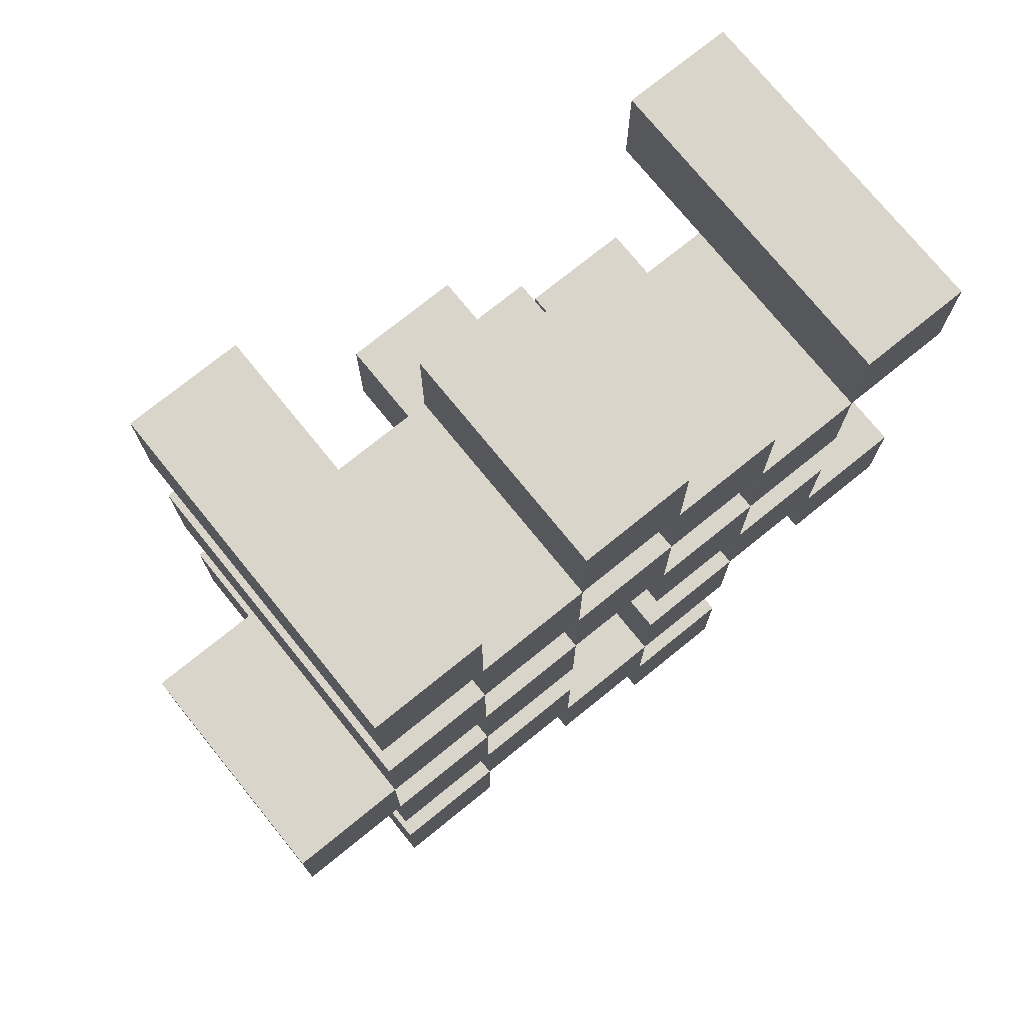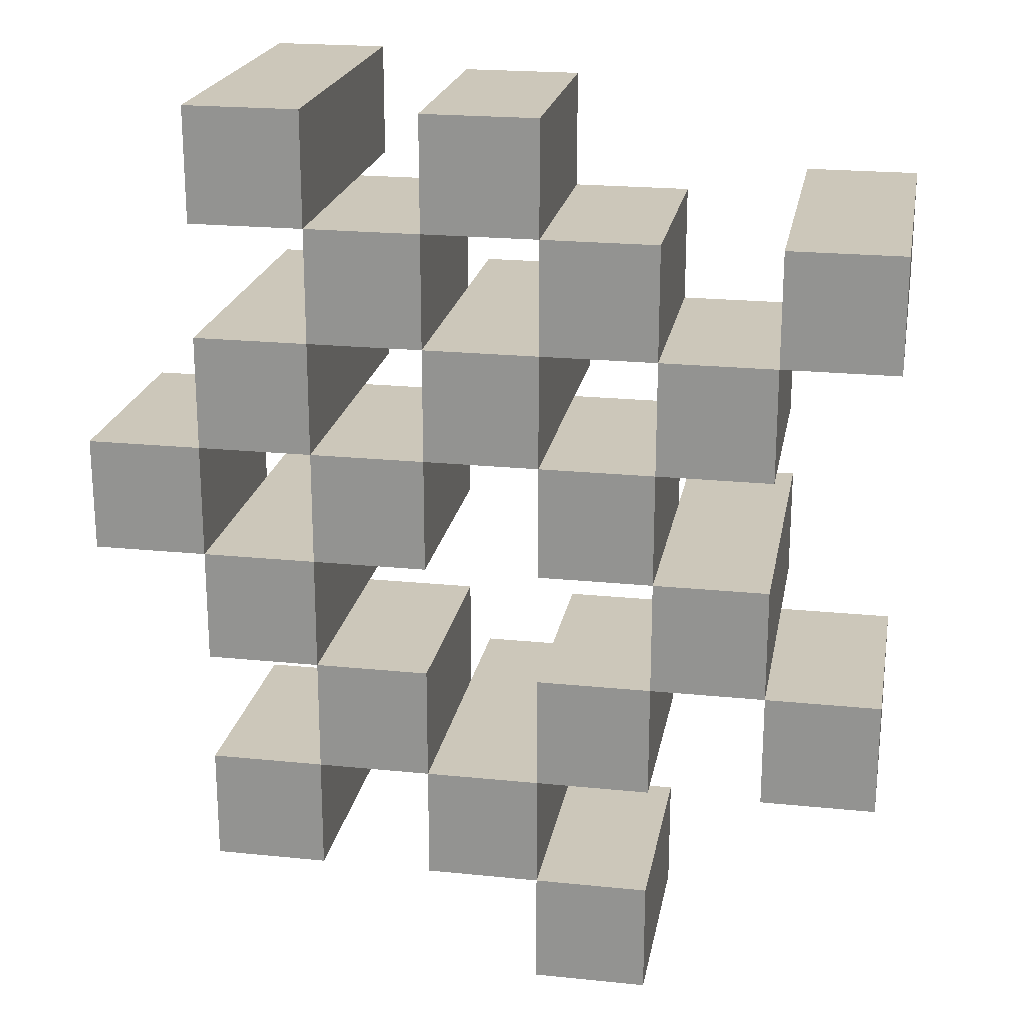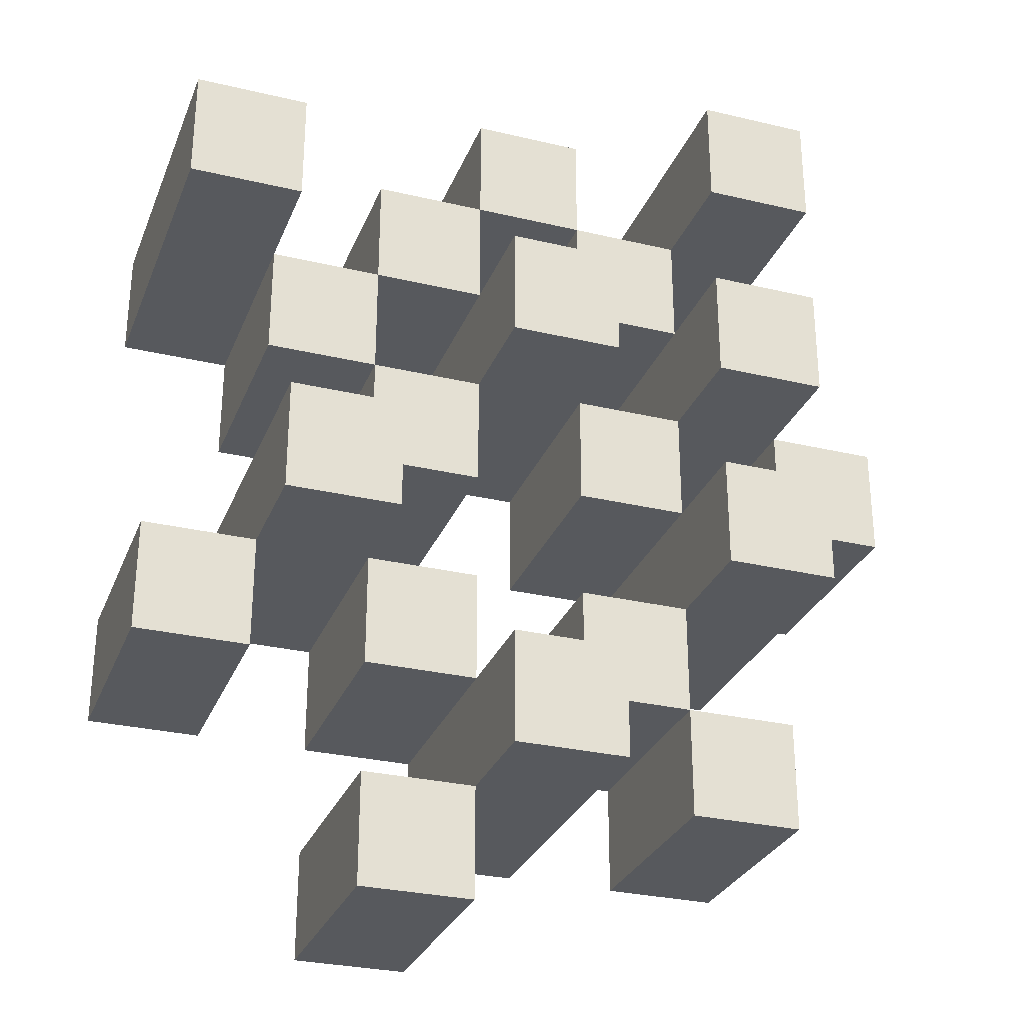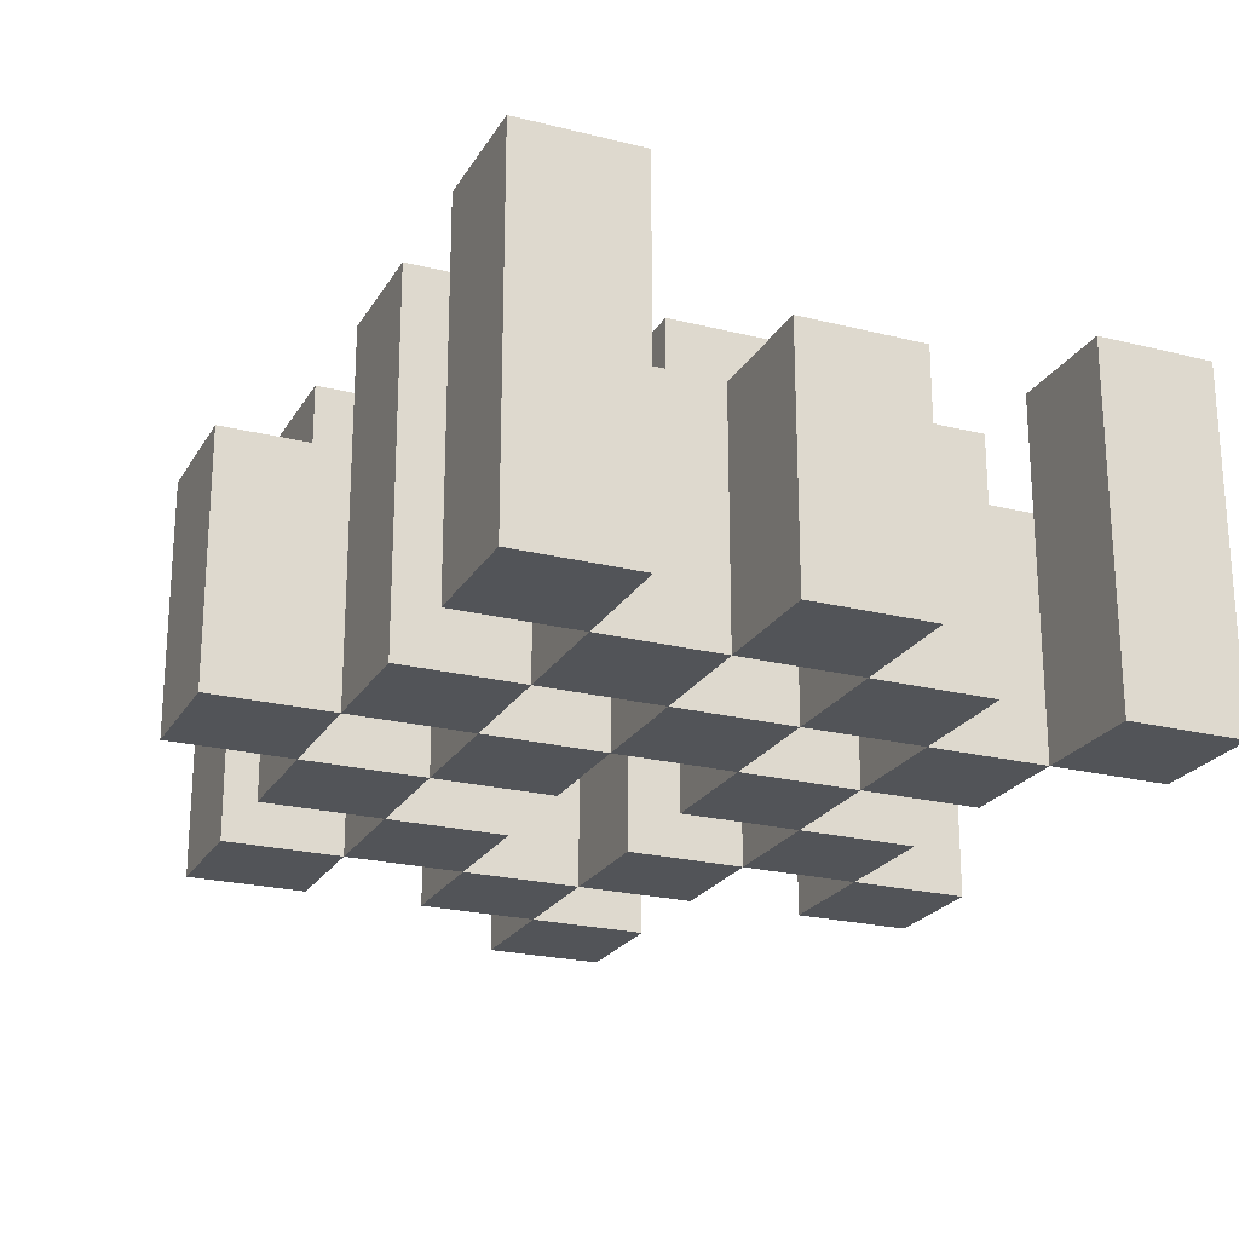
<metadata>
{"format":"obj","ext":"obj","renderer":"f3d","projection":"perspective","resolution":1024,"background":"white","views":[{"elev":74.6,"azim":-39.0,"up":"+Z"},{"elev":21.3,"azim":10.3,"up":"+Z"},{"elev":-29.3,"azim":160.7,"up":"+Z"},{"elev":-22.9,"azim":-23.3,"up":"+Y"}]}
</metadata>
<code>
o
v -16.7 0.9 40.6
v -16.8 0.9 40.6
v -16.9 0.9 40.6
v -17 0.9 40.6
v -16.7 1.1 40.6
v -16.8 1.1 40.6
v -16.9 1.2 40.6
v -17 1.2 40.6
v -16.4 0.9 40.5
v -16.5 0.9 40.5
v -16.6 0.9 40.5
v -16.7 0.9 40.5
v -16.8 0.9 40.5
v -16.9 0.9 40.5
v -16.6 1.1 40.5
v -16.7 1.1 40.5
v -16.8 1.1 40.5
v -16.9 1.1 40.5
v -16.4 1.2 40.5
v -16.5 1.2 40.5
v -16.5 0.9 40.4
v -16.6 0.9 40.4
v -16.7 0.9 40.4
v -16.8 0.9 40.4
v -16.9 0.9 40.4
v -17 0.9 40.4
v -16.5 1.1 40.4
v -16.6 1.1 40.4
v -16.7 1.1 40.4
v -16.8 1.1 40.4
v -16.9 1.1 40.4
v -16.7 1.2 40.4
v -16.8 1.2 40.4
v -16.9 1.2 40.4
v -17 1.2 40.4
v -16.6 0.9 40.3
v -16.7 0.9 40.3
v -16.8 0.9 40.3
v -16.9 0.9 40.3
v -17 0.9 40.3
v -17.1 0.9 40.3
v -16.6 1.1 40.3
v -16.7 1.1 40.3
v -16.8 1.1 40.3
v -16.9 1.1 40.3
v -17 1.1 40.3
v -17.1 1.1 40.3
v -16.5 0.9 40.2
v -16.6 0.9 40.2
v -16.9 0.9 40.2
v -17 0.9 40.2
v -16.6 1.1 40.2
v -16.9 1.1 40.2
v -17 1.1 40.2
v -16.5 1.2 40.2
v -16.6 1.2 40.2
v -16.9 1.2 40.2
v -17 1.2 40.2
v -16.4 0.9 40.1
v -16.5 0.9 40.1
v -16.6 0.9 40.1
v -16.7 0.9 40.1
v -16.8 0.9 40.1
v -16.9 0.9 40.1
v -16.4 1.1 40.1
v -16.5 1.1 40.1
v -16.6 1.1 40.1
v -16.7 1.1 40.1
v -16.8 1.1 40.1
v -16.9 1.1 40.1
v -16.7 0.9 40
v -16.8 0.9 40
v -16.9 0.9 40
v -17 0.9 40
v -16.7 1.1 40
v -16.8 1.1 40
v -16.9 1.1 40
v -17 1.1 40
v -16.7 1.2 40
v -16.8 1.2 40
v -16.6 0.9 39.9
v -16.7 0.9 39.9
v -16.6 1.1 39.9
v -16.7 1.1 39.9
v -16.7 0.9 40.5
v -16.8 0.9 40.5
v -16.9 0.9 40.5
v -17 0.9 40.5
v -16.7 1.1 40.5
v -16.8 1.1 40.5
v -16.9 1.1 40.5
v -16.9 1.2 40.5
v -17 1.2 40.5
v -16.4 0.9 40.4
v -16.5 0.9 40.4
v -16.6 0.9 40.4
v -16.7 0.9 40.4
v -16.8 0.9 40.4
v -16.9 0.9 40.4
v -16.5 1.1 40.4
v -16.6 1.1 40.4
v -16.7 1.1 40.4
v -16.8 1.1 40.4
v -16.9 1.1 40.4
v -16.4 1.2 40.4
v -16.5 1.2 40.4
v -16.5 0.9 40.3
v -16.6 0.9 40.3
v -16.7 0.9 40.3
v -16.8 0.9 40.3
v -16.9 0.9 40.3
v -17 0.9 40.3
v -16.5 1.1 40.3
v -16.6 1.1 40.3
v -16.7 1.1 40.3
v -16.8 1.1 40.3
v -16.9 1.1 40.3
v -17 1.1 40.3
v -16.7 1.2 40.3
v -16.8 1.2 40.3
v -16.9 1.2 40.3
v -17 1.2 40.3
v -16.6 0.9 40.2
v -16.7 0.9 40.2
v -16.8 0.9 40.2
v -16.9 0.9 40.2
v -17 0.9 40.2
v -17.1 0.9 40.2
v -16.6 1.1 40.2
v -16.7 1.1 40.2
v -16.8 1.1 40.2
v -16.9 1.1 40.2
v -17 1.1 40.2
v -17.1 1.1 40.2
v -16.5 0.9 40.1
v -16.6 0.9 40.1
v -16.9 0.9 40.1
v -17 0.9 40.1
v -16.5 1.1 40.1
v -16.6 1.1 40.1
v -16.9 1.1 40.1
v -16.5 1.2 40.1
v -16.6 1.2 40.1
v -16.9 1.2 40.1
v -17 1.2 40.1
v -16.4 0.9 40
v -16.5 0.9 40
v -16.6 0.9 40
v -16.7 0.9 40
v -16.8 0.9 40
v -16.9 0.9 40
v -16.4 1.1 40
v -16.5 1.1 40
v -16.6 1.1 40
v -16.7 1.1 40
v -16.8 1.1 40
v -16.9 1.1 40
v -16.7 0.9 39.9
v -16.8 0.9 39.9
v -16.9 0.9 39.9
v -17 0.9 39.9
v -16.7 1.1 39.9
v -16.9 1.1 39.9
v -17 1.1 39.9
v -16.7 1.2 39.9
v -16.8 1.2 39.9
v -16.6 0.9 39.8
v -16.7 0.9 39.8
v -16.6 1.1 39.8
v -16.7 1.1 39.8
v -16.4 0.9 40.5
v -16.4 1.2 40.5
v -16.4 0.9 40.4
v -16.4 1.2 40.4
v -16.4 0.9 40.1
v -16.4 1.1 40.1
v -16.4 0.9 40
v -16.4 1.1 40
v -16.5 0.9 40.4
v -16.5 1.1 40.4
v -16.5 0.9 40.3
v -16.5 1.1 40.3
v -16.5 0.9 40.2
v -16.5 1.2 40.2
v -16.5 0.9 40.1
v -16.5 1.1 40.1
v -16.5 1.2 40.1
v -16.6 0.9 40.5
v -16.6 1.1 40.5
v -16.6 0.9 40.4
v -16.6 1.1 40.4
v -16.6 0.9 40.3
v -16.6 1.1 40.3
v -16.6 0.9 40.2
v -16.6 1.1 40.2
v -16.6 0.9 40.1
v -16.6 1.1 40.1
v -16.6 0.9 40
v -16.6 1.1 40
v -16.6 0.9 39.9
v -16.6 1.1 39.9
v -16.6 0.9 39.8
v -16.6 1.1 39.8
v -16.7 0.9 40.6
v -16.7 1.1 40.6
v -16.7 0.9 40.5
v -16.7 1.1 40.5
v -16.7 0.9 40.4
v -16.7 1.1 40.4
v -16.7 1.2 40.4
v -16.7 0.9 40.3
v -16.7 1.1 40.3
v -16.7 1.2 40.3
v -16.7 0.9 40
v -16.7 1.1 40
v -16.7 1.2 40
v -16.7 0.9 39.9
v -16.7 1.1 39.9
v -16.7 1.2 39.9
v -16.8 0.9 40.5
v -16.8 1.1 40.5
v -16.8 0.9 40.4
v -16.8 1.1 40.4
v -16.8 0.9 40.3
v -16.8 1.1 40.3
v -16.8 0.9 40.2
v -16.8 1.1 40.2
v -16.8 0.9 40.1
v -16.8 1.1 40.1
v -16.8 0.9 40
v -16.8 1.1 40
v -16.9 0.9 40.6
v -16.9 1.2 40.6
v -16.9 0.9 40.5
v -16.9 1.1 40.5
v -16.9 1.2 40.5
v -16.9 0.9 40.4
v -16.9 1.1 40.4
v -16.9 1.2 40.4
v -16.9 0.9 40.3
v -16.9 1.1 40.3
v -16.9 1.2 40.3
v -16.9 0.9 40.2
v -16.9 1.1 40.2
v -16.9 1.2 40.2
v -16.9 0.9 40.1
v -16.9 1.1 40.1
v -16.9 1.2 40.1
v -16.9 0.9 40
v -16.9 1.1 40
v -16.9 0.9 39.9
v -16.9 1.1 39.9
v -17 0.9 40.3
v -17 1.1 40.3
v -17 0.9 40.2
v -17 1.1 40.2
v -16.5 0.9 40.5
v -16.5 1.2 40.5
v -16.5 0.9 40.4
v -16.5 1.1 40.4
v -16.5 1.2 40.4
v -16.5 0.9 40.1
v -16.5 1.1 40.1
v -16.5 0.9 40
v -16.5 1.1 40
v -16.6 0.9 40.4
v -16.6 1.1 40.4
v -16.6 0.9 40.3
v -16.6 1.1 40.3
v -16.6 0.9 40.2
v -16.6 1.1 40.2
v -16.6 1.2 40.2
v -16.6 0.9 40.1
v -16.6 1.1 40.1
v -16.6 1.2 40.1
v -16.7 0.9 40.5
v -16.7 1.1 40.5
v -16.7 0.9 40.4
v -16.7 1.1 40.4
v -16.7 0.9 40.3
v -16.7 1.1 40.3
v -16.7 0.9 40.2
v -16.7 1.1 40.2
v -16.7 0.9 40.1
v -16.7 1.1 40.1
v -16.7 0.9 40
v -16.7 1.1 40
v -16.7 0.9 39.9
v -16.7 1.1 39.9
v -16.7 0.9 39.8
v -16.7 1.1 39.8
v -16.8 0.9 40.6
v -16.8 1.1 40.6
v -16.8 0.9 40.5
v -16.8 1.1 40.5
v -16.8 0.9 40.4
v -16.8 1.1 40.4
v -16.8 1.2 40.4
v -16.8 0.9 40.3
v -16.8 1.1 40.3
v -16.8 1.2 40.3
v -16.8 0.9 40
v -16.8 1.1 40
v -16.8 1.2 40
v -16.8 0.9 39.9
v -16.8 1.2 39.9
v -16.9 0.9 40.5
v -16.9 1.1 40.5
v -16.9 0.9 40.4
v -16.9 1.1 40.4
v -16.9 0.9 40.3
v -16.9 1.1 40.3
v -16.9 0.9 40.2
v -16.9 1.1 40.2
v -16.9 0.9 40.1
v -16.9 1.1 40.1
v -16.9 0.9 40
v -16.9 1.1 40
v -17 0.9 40.6
v -17 1.2 40.6
v -17 0.9 40.5
v -17 1.2 40.5
v -17 0.9 40.4
v -17 1.2 40.4
v -17 0.9 40.3
v -17 1.1 40.3
v -17 1.2 40.3
v -17 0.9 40.2
v -17 1.1 40.2
v -17 1.2 40.2
v -17 0.9 40.1
v -17 1.2 40.1
v -17 0.9 40
v -17 1.1 40
v -17 0.9 39.9
v -17 1.1 39.9
v -17.1 0.9 40.3
v -17.1 1.1 40.3
v -17.1 0.9 40.2
v -17.1 1.1 40.2
v -16.4 0.9 40.5
v -16.4 0.9 40.4
v -16.4 0.9 40.1
v -16.4 0.9 40
v -16.5 0.9 40.5
v -16.5 0.9 40.4
v -16.5 0.9 40.3
v -16.5 0.9 40.2
v -16.5 0.9 40.1
v -16.5 0.9 40
v -16.6 0.9 40.5
v -16.6 0.9 40.4
v -16.6 0.9 40.3
v -16.6 0.9 40.2
v -16.6 0.9 40.1
v -16.6 0.9 40
v -16.6 0.9 39.9
v -16.6 0.9 39.8
v -16.7 0.9 40.6
v -16.7 0.9 40.5
v -16.7 0.9 40.4
v -16.7 0.9 40.3
v -16.7 0.9 40.2
v -16.7 0.9 40.1
v -16.7 0.9 40
v -16.7 0.9 39.9
v -16.7 0.9 39.8
v -16.8 0.9 40.6
v -16.8 0.9 40.5
v -16.8 0.9 40.4
v -16.8 0.9 40.3
v -16.8 0.9 40.2
v -16.8 0.9 40.1
v -16.8 0.9 40
v -16.8 0.9 39.9
v -16.9 0.9 40.6
v -16.9 0.9 40.5
v -16.9 0.9 40.4
v -16.9 0.9 40.3
v -16.9 0.9 40.2
v -16.9 0.9 40.1
v -16.9 0.9 40
v -16.9 0.9 39.9
v -17 0.9 40.6
v -17 0.9 40.5
v -17 0.9 40.4
v -17 0.9 40.3
v -17 0.9 40.2
v -17 0.9 40.1
v -17 0.9 40
v -17 0.9 39.9
v -17.1 0.9 40.3
v -17.1 0.9 40.2
v -16.4 1.1 40.1
v -16.4 1.1 40
v -16.5 1.1 40.4
v -16.5 1.1 40.3
v -16.5 1.1 40.1
v -16.5 1.1 40
v -16.6 1.1 40.5
v -16.6 1.1 40.4
v -16.6 1.1 40.3
v -16.6 1.1 40.2
v -16.6 1.1 40.1
v -16.6 1.1 40
v -16.6 1.1 39.9
v -16.6 1.1 39.8
v -16.7 1.1 40.6
v -16.7 1.1 40.5
v -16.7 1.1 40.4
v -16.7 1.1 40.3
v -16.7 1.1 40.2
v -16.7 1.1 40.1
v -16.7 1.1 40
v -16.7 1.1 39.9
v -16.7 1.1 39.8
v -16.8 1.1 40.6
v -16.8 1.1 40.5
v -16.8 1.1 40.4
v -16.8 1.1 40.3
v -16.8 1.1 40.2
v -16.8 1.1 40.1
v -16.8 1.1 40
v -16.9 1.1 40.5
v -16.9 1.1 40.4
v -16.9 1.1 40.3
v -16.9 1.1 40.2
v -16.9 1.1 40.1
v -16.9 1.1 40
v -16.9 1.1 39.9
v -17 1.1 40.3
v -17 1.1 40.2
v -17 1.1 40
v -17 1.1 39.9
v -17.1 1.1 40.3
v -17.1 1.1 40.2
v -16.4 1.2 40.5
v -16.4 1.2 40.4
v -16.5 1.2 40.5
v -16.5 1.2 40.4
v -16.5 1.2 40.2
v -16.5 1.2 40.1
v -16.6 1.2 40.2
v -16.6 1.2 40.1
v -16.7 1.2 40.4
v -16.7 1.2 40.3
v -16.7 1.2 40
v -16.7 1.2 39.9
v -16.8 1.2 40.4
v -16.8 1.2 40.3
v -16.8 1.2 40
v -16.8 1.2 39.9
v -16.9 1.2 40.6
v -16.9 1.2 40.5
v -16.9 1.2 40.4
v -16.9 1.2 40.3
v -16.9 1.2 40.2
v -16.9 1.2 40.1
v -17 1.2 40.6
v -17 1.2 40.5
v -17 1.2 40.4
v -17 1.2 40.3
v -17 1.2 40.2
v -17 1.2 40.1
f 5 2 1
f 6 2 5
f 7 4 3
f 8 4 7
f 15 12 11
f 16 12 15
f 17 14 13
f 18 14 17
f 19 10 9
f 20 10 19
f 27 22 21
f 28 22 27
f 29 24 23
f 30 24 29
f 31 26 25
f 32 30 29
f 33 30 32
f 34 26 31
f 35 26 34
f 42 37 36
f 43 37 42
f 44 39 38
f 45 39 44
f 46 41 40
f 47 41 46
f 52 49 48
f 53 51 50
f 54 51 53
f 55 52 48
f 56 52 55
f 57 54 53
f 58 54 57
f 65 60 59
f 66 60 65
f 67 62 61
f 68 62 67
f 69 64 63
f 70 64 69
f 75 72 71
f 76 72 75
f 77 74 73
f 78 74 77
f 79 76 75
f 80 76 79
f 83 82 81
f 84 82 83
f 85 86 89
f 89 86 90
f 87 88 91
f 91 88 92
f 92 88 93
f 94 95 100
f 96 97 101
f 101 97 102
f 98 99 103
f 103 99 104
f 94 100 105
f 105 100 106
f 107 108 113
f 113 108 114
f 109 110 115
f 115 110 116
f 111 112 117
f 117 112 118
f 115 116 119
f 119 116 120
f 117 118 121
f 121 118 122
f 123 124 129
f 129 124 130
f 125 126 131
f 131 126 132
f 127 128 133
f 133 128 134
f 135 136 139
f 139 136 140
f 137 138 141
f 139 140 142
f 142 140 143
f 141 138 144
f 144 138 145
f 146 147 152
f 152 147 153
f 148 149 154
f 154 149 155
f 150 151 156
f 156 151 157
f 158 159 162
f 160 161 163
f 163 161 164
f 162 159 165
f 165 159 166
f 167 168 169
f 169 168 170
f 173 172 171
f 174 172 173
f 177 176 175
f 178 176 177
f 181 180 179
f 182 180 181
f 185 184 183
f 186 184 185
f 187 184 186
f 190 189 188
f 191 189 190
f 194 193 192
f 195 193 194
f 198 197 196
f 199 197 198
f 202 201 200
f 203 201 202
f 206 205 204
f 207 205 206
f 211 209 208
f 211 210 209
f 212 210 211
f 213 210 212
f 217 215 214
f 217 216 215
f 218 216 217
f 219 216 218
f 222 221 220
f 223 221 222
f 226 225 224
f 227 225 226
f 230 229 228
f 231 229 230
f 234 233 232
f 235 233 234
f 236 233 235
f 240 238 237
f 240 239 238
f 241 239 240
f 242 239 241
f 246 244 243
f 246 245 244
f 247 245 246
f 248 245 247
f 251 250 249
f 252 250 251
f 255 254 253
f 256 254 255
f 257 258 259
f 259 258 260
f 260 258 261
f 262 263 264
f 264 263 265
f 266 267 268
f 268 267 269
f 270 271 273
f 271 272 273
f 273 272 274
f 274 272 275
f 276 277 278
f 278 277 279
f 280 281 282
f 282 281 283
f 284 285 286
f 286 285 287
f 288 289 290
f 290 289 291
f 292 293 294
f 294 293 295
f 296 297 299
f 297 298 299
f 299 298 300
f 300 298 301
f 302 303 305
f 303 304 305
f 305 304 306
f 307 308 309
f 309 308 310
f 311 312 313
f 313 312 314
f 315 316 317
f 317 316 318
f 319 320 321
f 321 320 322
f 323 324 325
f 325 324 326
f 326 324 327
f 328 329 331
f 329 330 331
f 331 330 332
f 333 334 335
f 335 334 336
f 337 338 339
f 339 338 340
f 345 342 341
f 346 342 345
f 349 344 343
f 350 344 349
f 352 347 346
f 353 347 352
f 354 349 348
f 355 349 354
f 360 352 351
f 361 352 360
f 362 354 353
f 363 354 362
f 364 356 355
f 365 356 364
f 366 358 357
f 367 358 366
f 368 360 359
f 369 360 368
f 370 362 361
f 371 362 370
f 374 366 365
f 375 366 374
f 377 370 369
f 378 370 377
f 379 372 371
f 380 372 379
f 381 374 373
f 382 374 381
f 384 377 376
f 385 377 384
f 386 379 378
f 387 379 386
f 388 381 380
f 389 381 388
f 390 383 382
f 391 383 390
f 392 388 387
f 393 388 392
f 394 395 398
f 398 395 399
f 396 397 401
f 401 397 402
f 400 401 409
f 409 401 410
f 402 403 411
f 411 403 412
f 404 405 413
f 413 405 414
f 406 407 415
f 415 407 416
f 408 409 417
f 417 409 418
f 418 419 424
f 424 419 425
f 420 421 426
f 426 421 427
f 422 423 428
f 428 423 429
f 429 430 433
f 433 430 434
f 431 432 435
f 435 432 436
f 437 438 439
f 439 438 440
f 441 442 443
f 443 442 444
f 445 446 449
f 449 446 450
f 447 448 451
f 451 448 452
f 453 454 459
f 459 454 460
f 455 456 461
f 461 456 462
f 457 458 463
f 463 458 464

</code>
